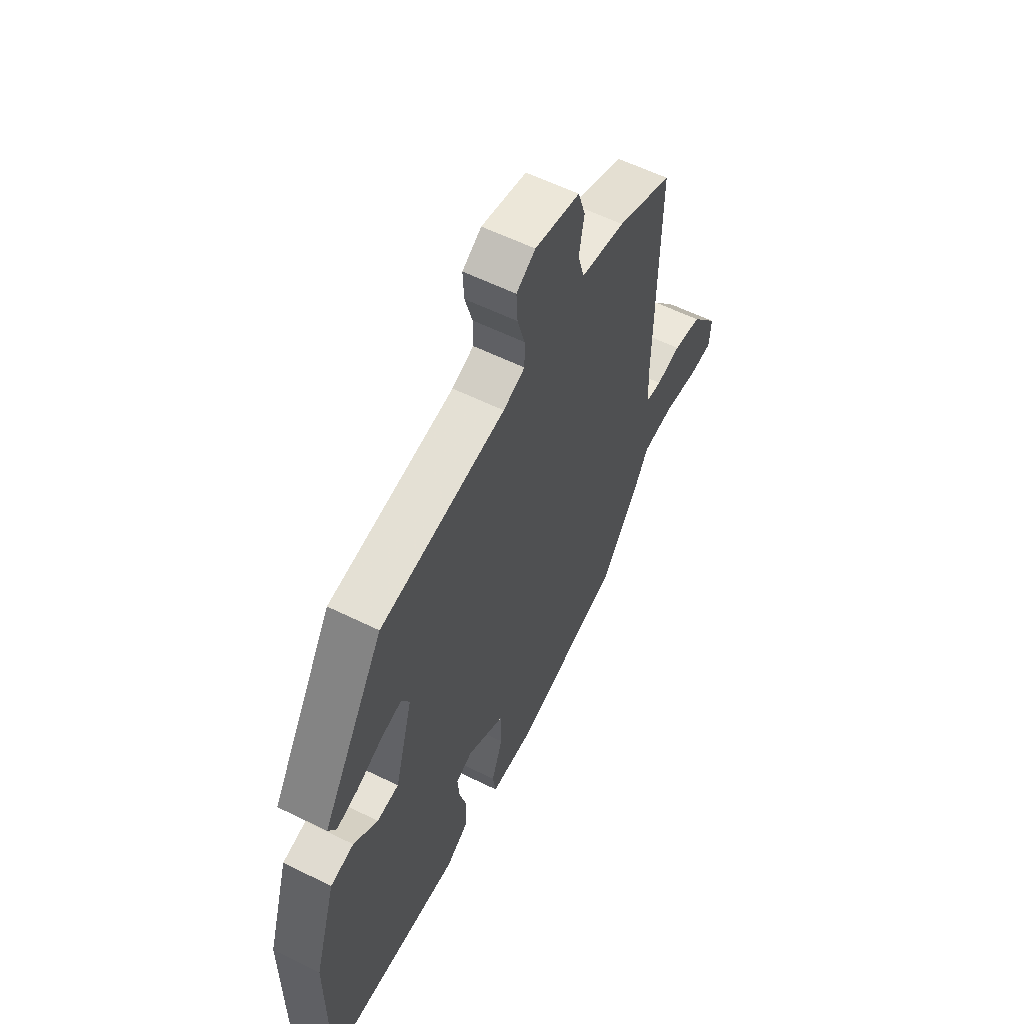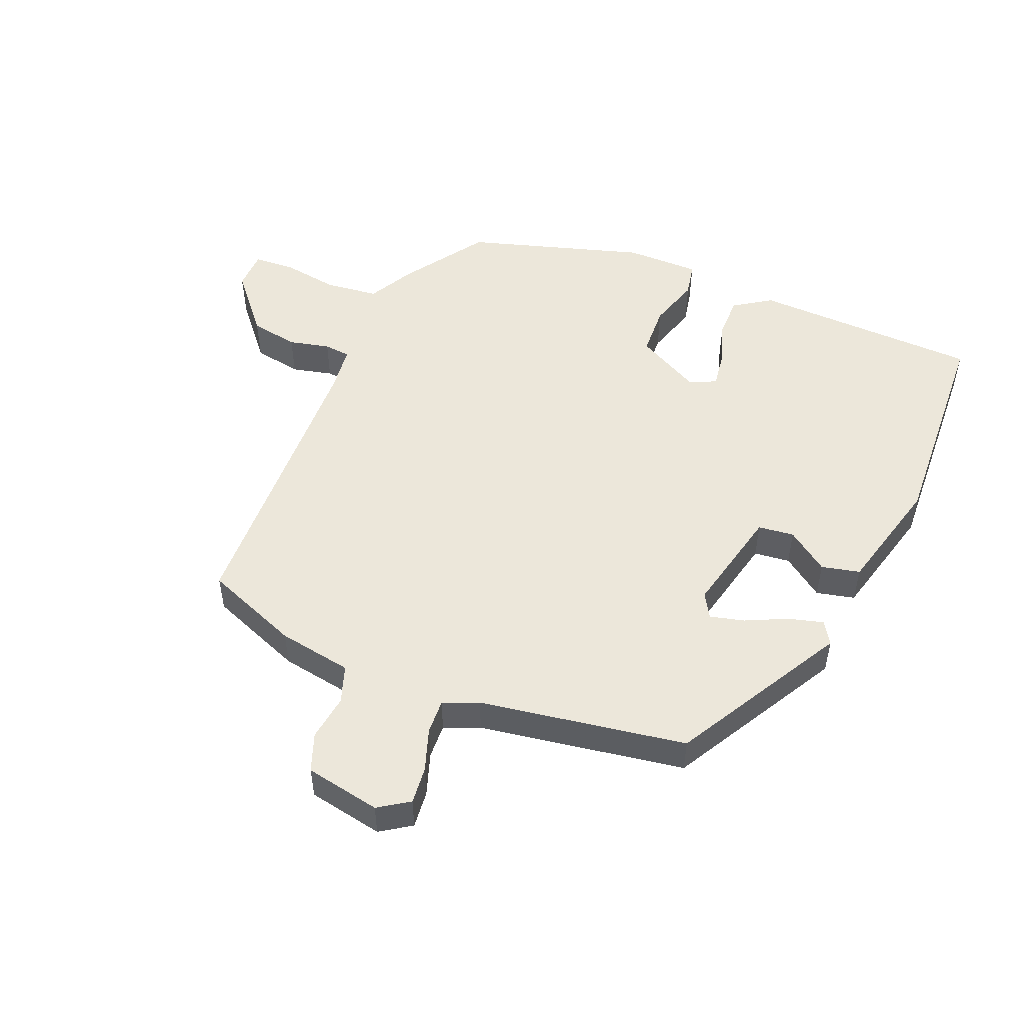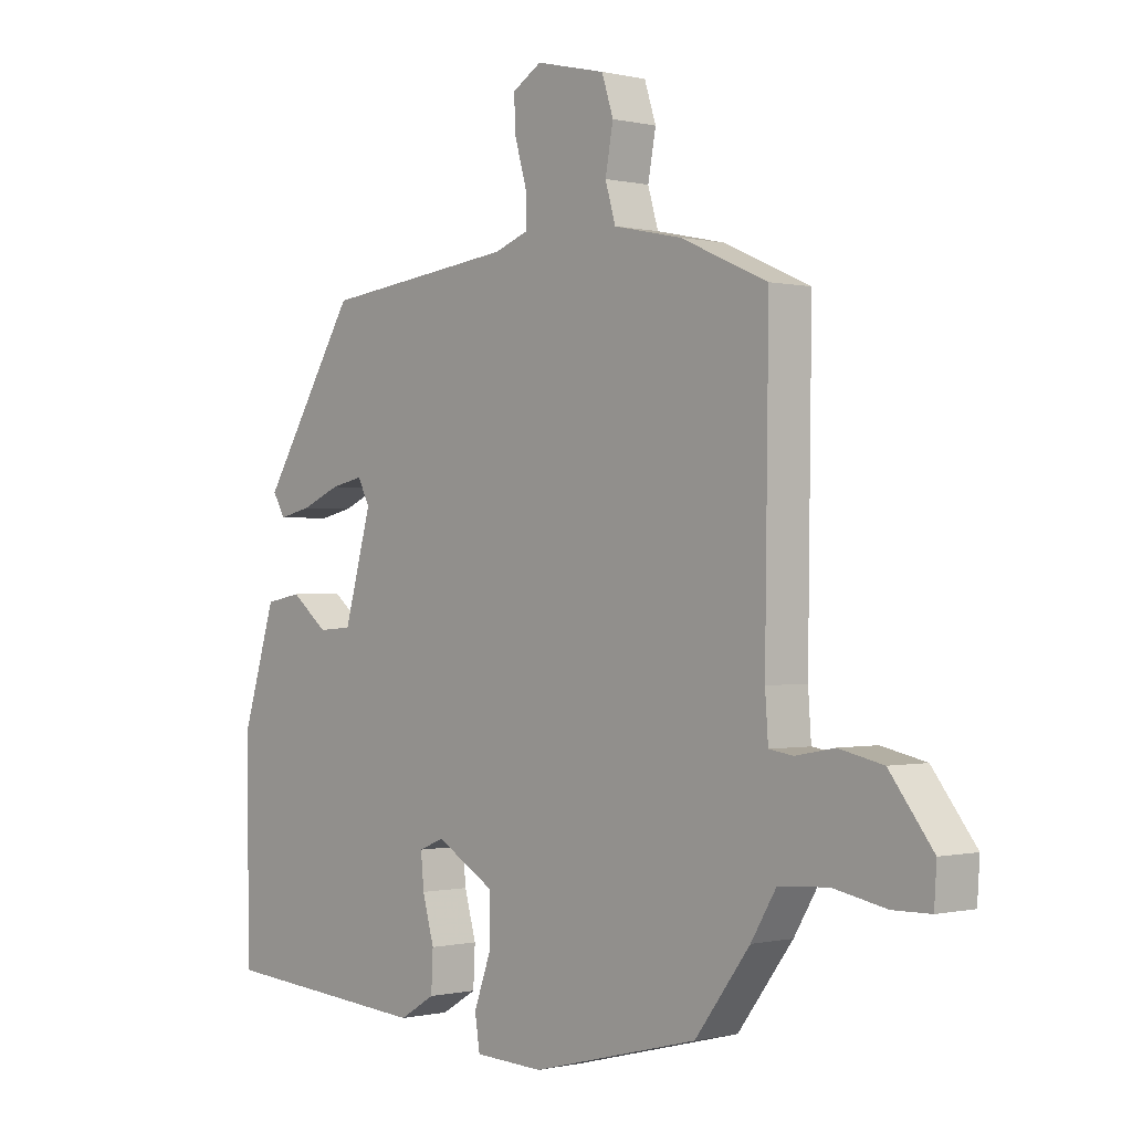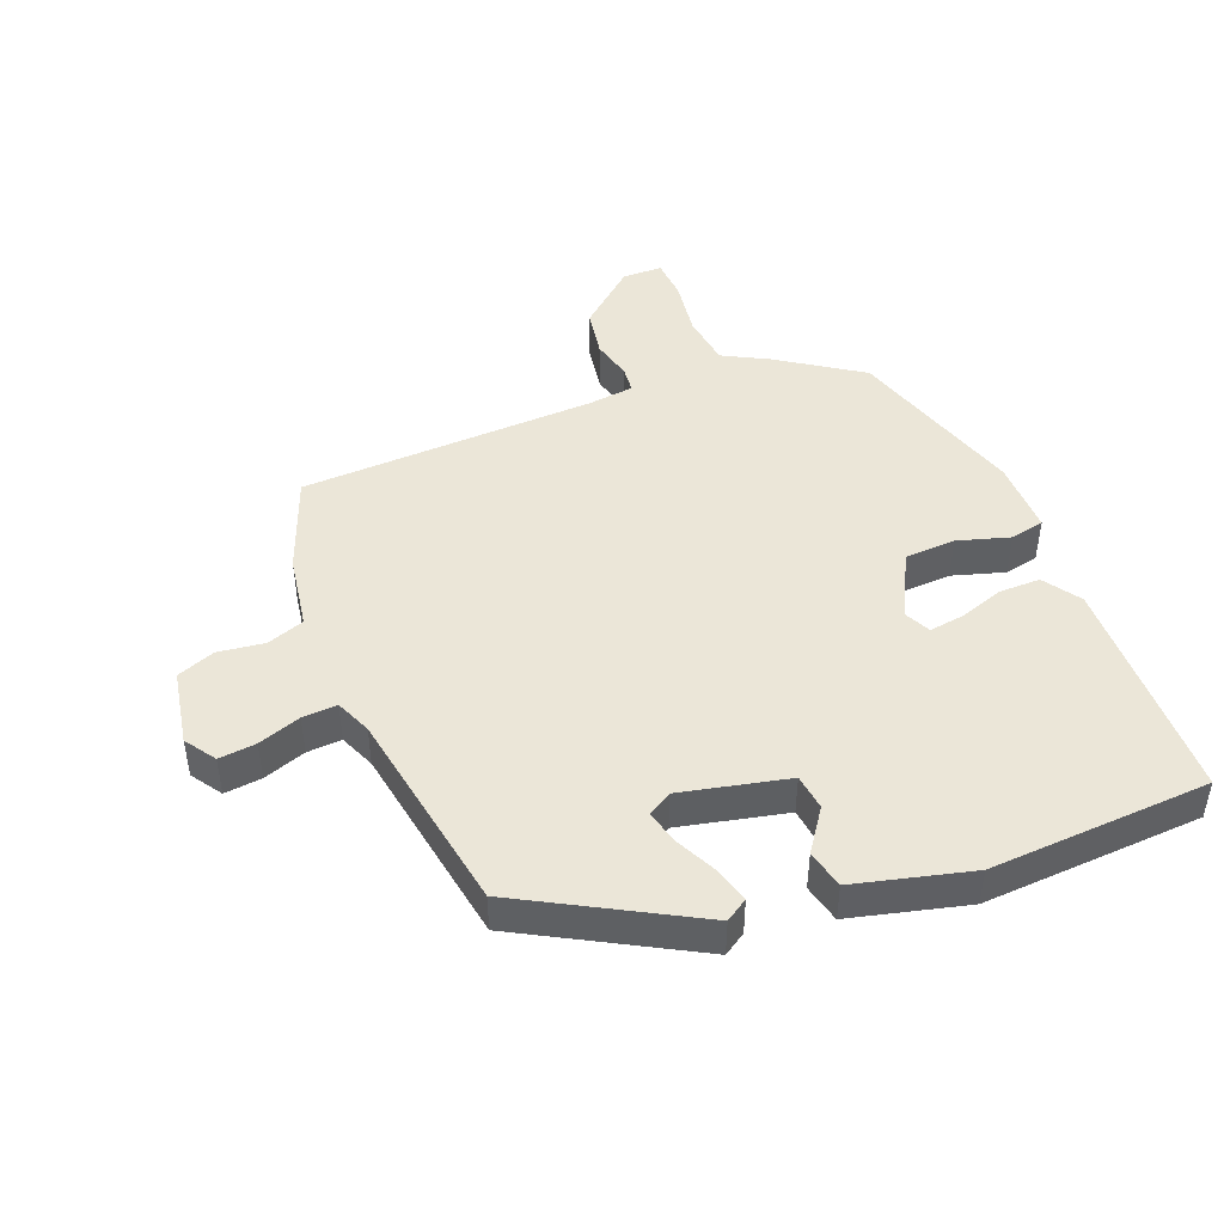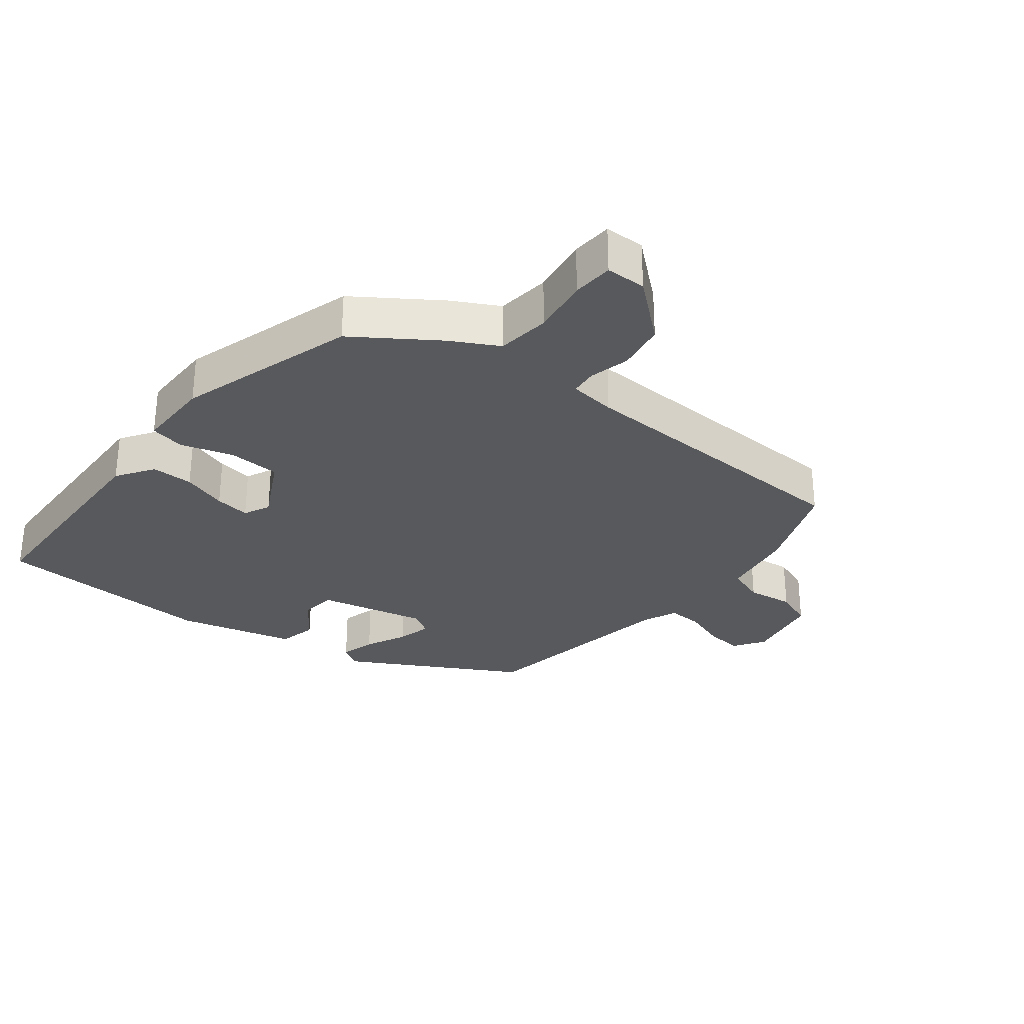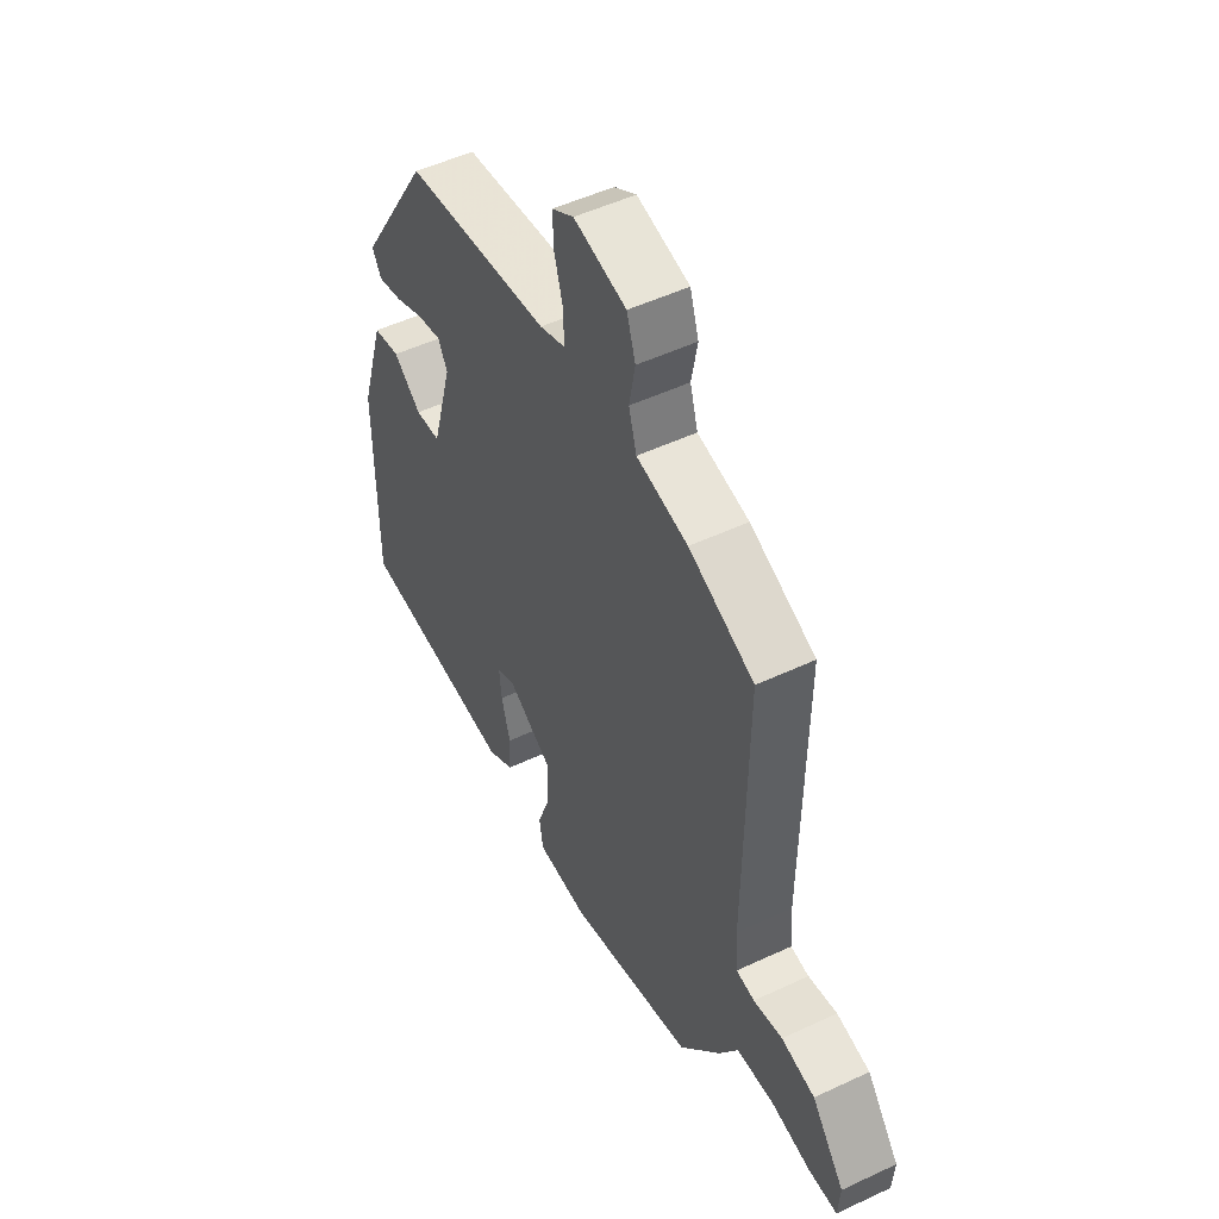
<metadata>
{"format":"obj","ext":"obj","renderer":"f3d","projection":"perspective","resolution":1024,"background":"white","views":[{"elev":58.5,"azim":117.0,"up":"+Z"},{"elev":51.3,"azim":19.9,"up":"+Y"},{"elev":-0.3,"azim":-131.6,"up":"+Z"},{"elev":46.1,"azim":65.4,"up":"+Y"},{"elev":-30.0,"azim":-131.0,"up":"+Y"},{"elev":50.7,"azim":-117.2,"up":"+Z"}]}
</metadata>
<code>
v -0.488 0.07 0.417
v -0.346 0.07 0.48
v -0.234 0.07 0.504
v -0.217 0.07 0.562
v -0.23 0.07 0.632
v -0.211 0.07 0.691
v -0.097 0.07 0.718
v -0.049 0.07 0.689
v -0.052 0.07 0.632
v -0.071 0.07 0.566
v -0.071 0.07 0.513
v -0.016 0.07 0.493
v 0.301 0.07 0.456
v 0.458 0.07 0.204
v 0.438 0.07 0.169
v 0.384 0.07 0.181
v 0.32 0.07 0.208
v 0.267 0.07 0.219
v 0.247 0.07 0.181
v 0.292 0.07 0.02
v 0.347 0.07 0.016
v 0.408 0.07 0.064
v 0.467 0.07 0.053
v 0.521 0.07 -0.122
v 0.52 0.07 -0.459
v 0.172 0.07 -0.485
v 0.114 0.07 -0.45
v 0.111 0.07 -0.387
v 0.13 0.07 -0.318
v 0.135 0.07 -0.264
v 0.094 0.07 -0.247
v -0.002 0.07 -0.303
v -0.002 0.07 -0.381
v 0.026 0.07 -0.459
v 0.018 0.07 -0.512
v -0.095 0.07 -0.517
v -0.369 0.07 -0.447
v -0.459 0.07 -0.327
v -0.5 0.07 -0.259
v -0.581 0.07 -0.253
v -0.668 0.07 -0.27
v -0.73 0.07 -0.269
v -0.734 0.07 -0.208
v -0.663 0.07 -0.116
v -0.59 0.07 -0.1
v -0.527 0.07 -0.112
v -0.487 0.07 -0.106
v -0.482 0.07 -0.035
v -0.488 0 0.417
v -0.346 0 0.48
v -0.234 0 0.504
v -0.217 0 0.562
v -0.23 0 0.632
v -0.211 0 0.691
v -0.097 0 0.718
v -0.049 0 0.689
v -0.052 0 0.632
v -0.071 0 0.566
v -0.071 0 0.513
v -0.016 0 0.493
v 0.301 0 0.456
v 0.458 0 0.204
v 0.438 0 0.169
v 0.384 0 0.181
v 0.32 0 0.208
v 0.267 0 0.219
v 0.247 0 0.181
v 0.292 0 0.02
v 0.347 0 0.016
v 0.408 0 0.064
v 0.467 0 0.053
v 0.521 0 -0.122
v 0.52 0 -0.459
v 0.172 0 -0.485
v 0.114 0 -0.45
v 0.111 0 -0.387
v 0.13 0 -0.318
v 0.135 0 -0.264
v 0.094 0 -0.247
v -0.002 0 -0.303
v -0.002 0 -0.381
v 0.026 0 -0.459
v 0.018 0 -0.512
v -0.095 0 -0.517
v -0.369 0 -0.447
v -0.459 0 -0.327
v -0.5 0 -0.259
v -0.581 0 -0.253
v -0.668 0 -0.27
v -0.73 0 -0.269
v -0.734 0 -0.208
v -0.663 0 -0.116
v -0.59 0 -0.1
v -0.527 0 -0.112
v -0.487 0 -0.106
v -0.482 0 -0.035
f 43 44 45 46
f 43 46 47
f 40 41 42 43
f 39 40 43 47
f 38 39 47
f 37 38 47 48
f 33 34 35 36
f 32 33 36 37
f 31 32 37 48
f 26 27 28 29
f 26 29 30
f 25 26 30
f 24 25 30
f 21 22 23 24
f 20 21 24 30
f 19 20 30 31
f 14 15 16 17
f 12 13 14 17
f 11 12 17 18
f 7 8 9 10
f 7 10 11
f 4 5 6 7
f 3 4 7 11
f 19 31 48 1
f 3 11 18 19
f 1 2 3 19
f 94 93 92 91
f 95 94 91
f 91 90 89 88
f 95 91 88 87
f 95 87 86
f 96 95 86 85
f 84 83 82 81
f 85 84 81 80
f 96 85 80 79
f 77 76 75 74
f 78 77 74
f 78 74 73
f 78 73 72
f 72 71 70 69
f 78 72 69 68
f 79 78 68 67
f 65 64 63 62
f 65 62 61 60
f 66 65 60 59
f 58 57 56 55
f 59 58 55
f 55 54 53 52
f 59 55 52 51
f 49 96 79 67
f 67 66 59 51
f 67 51 50 49
f 1 49 50 2
f 2 50 51 3
f 3 51 52 4
f 4 52 53 5
f 5 53 54 6
f 6 54 55 7
f 7 55 56 8
f 8 56 57 9
f 9 57 58 10
f 10 58 59 11
f 11 59 60 12
f 12 60 61 13
f 13 61 62 14
f 14 62 63 15
f 15 63 64 16
f 16 64 65 17
f 17 65 66 18
f 18 66 67 19
f 19 67 68 20
f 20 68 69 21
f 21 69 70 22
f 22 70 71 23
f 23 71 72 24
f 24 72 73 25
f 25 73 74 26
f 26 74 75 27
f 27 75 76 28
f 28 76 77 29
f 29 77 78 30
f 30 78 79 31
f 31 79 80 32
f 32 80 81 33
f 33 81 82 34
f 34 82 83 35
f 35 83 84 36
f 36 84 85 37
f 37 85 86 38
f 38 86 87 39
f 39 87 88 40
f 40 88 89 41
f 41 89 90 42
f 42 90 91 43
f 43 91 92 44
f 44 92 93 45
f 45 93 94 46
f 46 94 95 47
f 47 95 96 48
f 48 96 49 1

</code>
